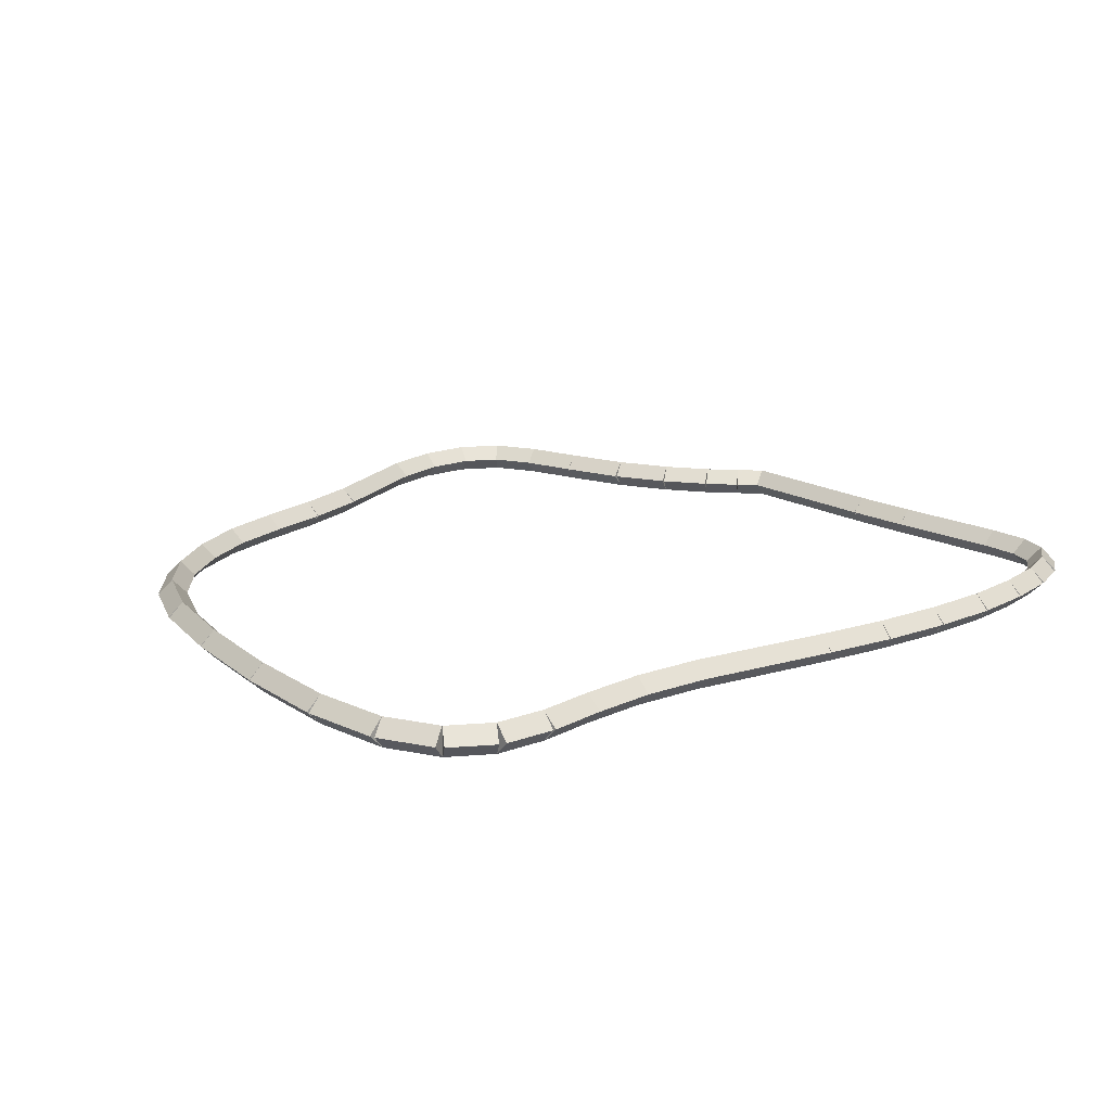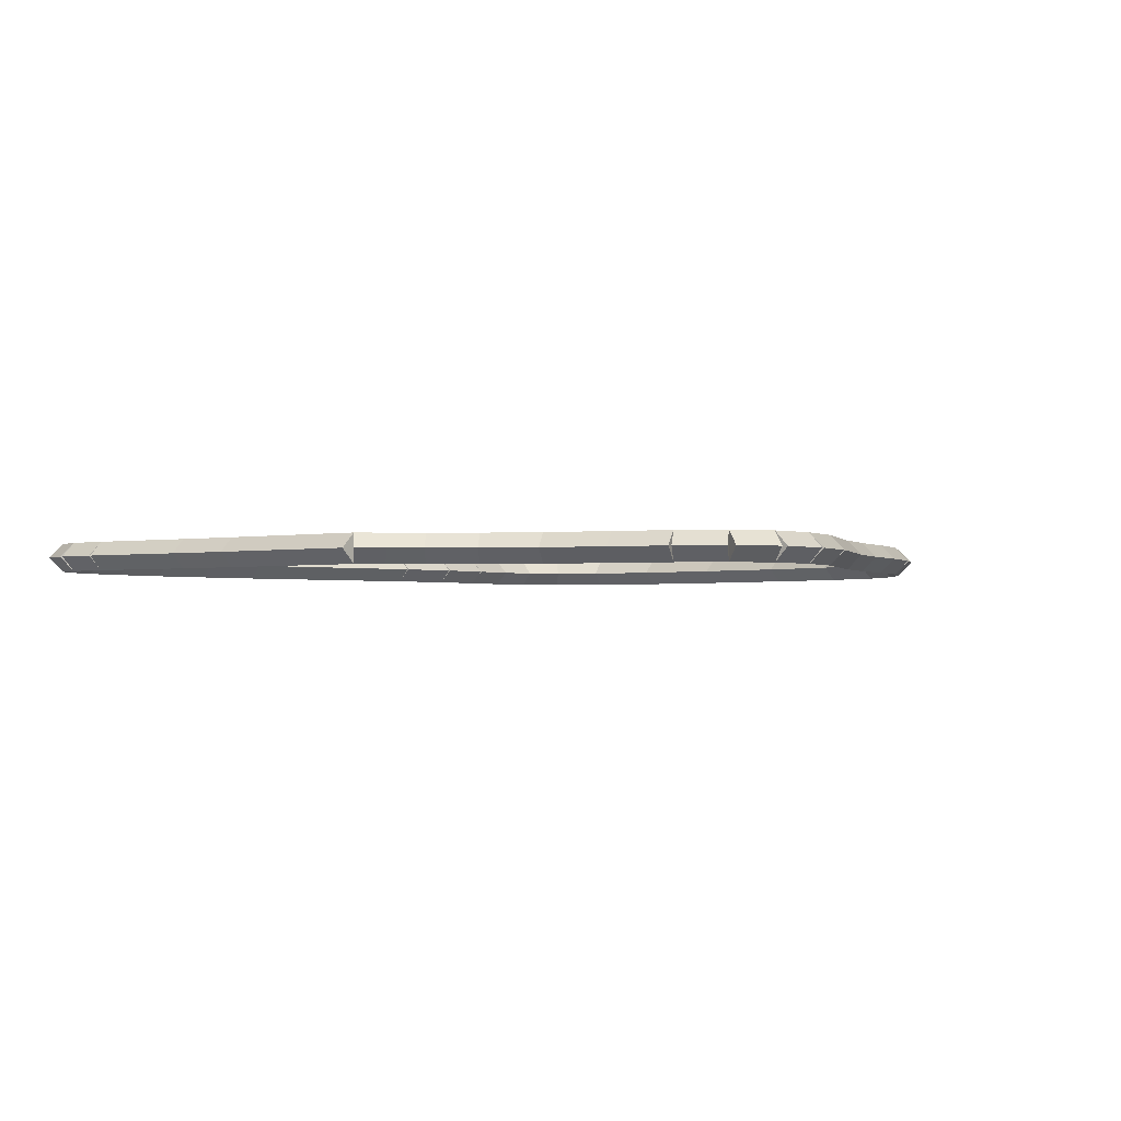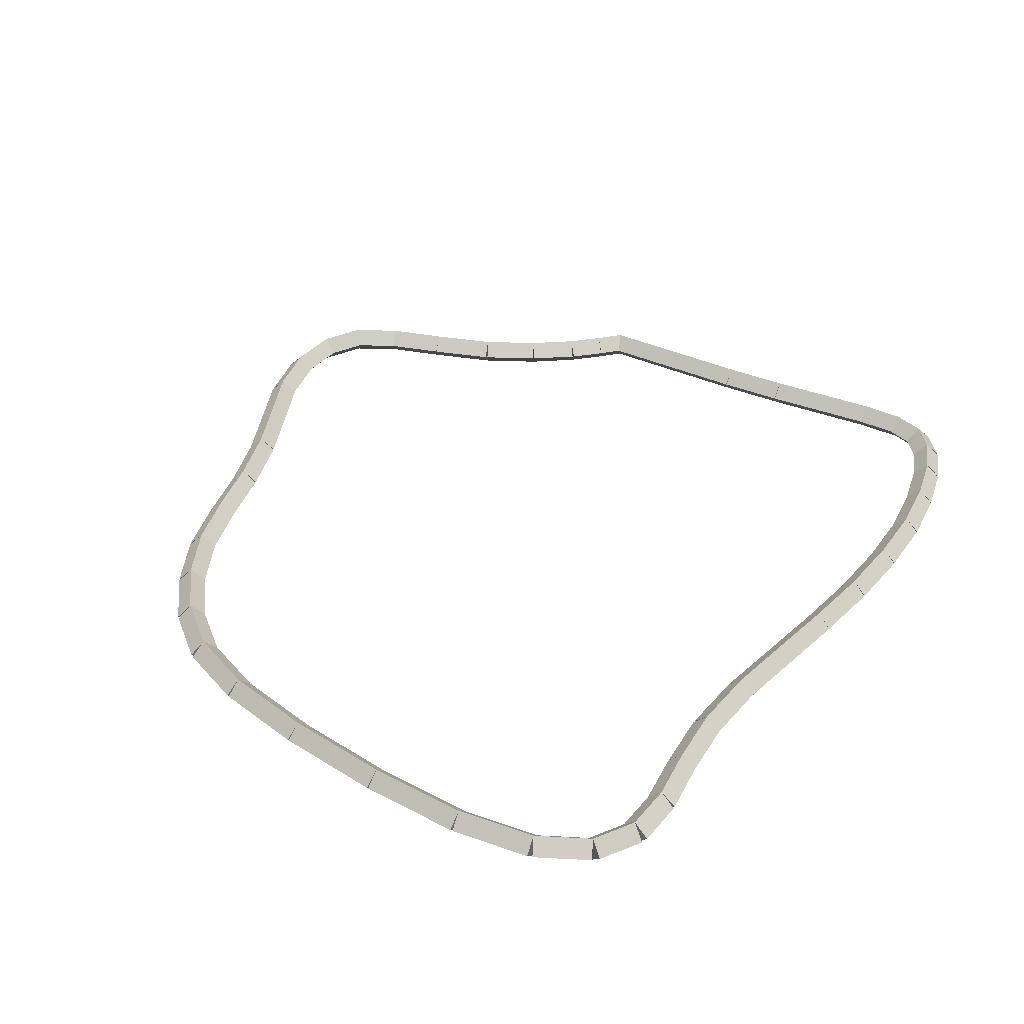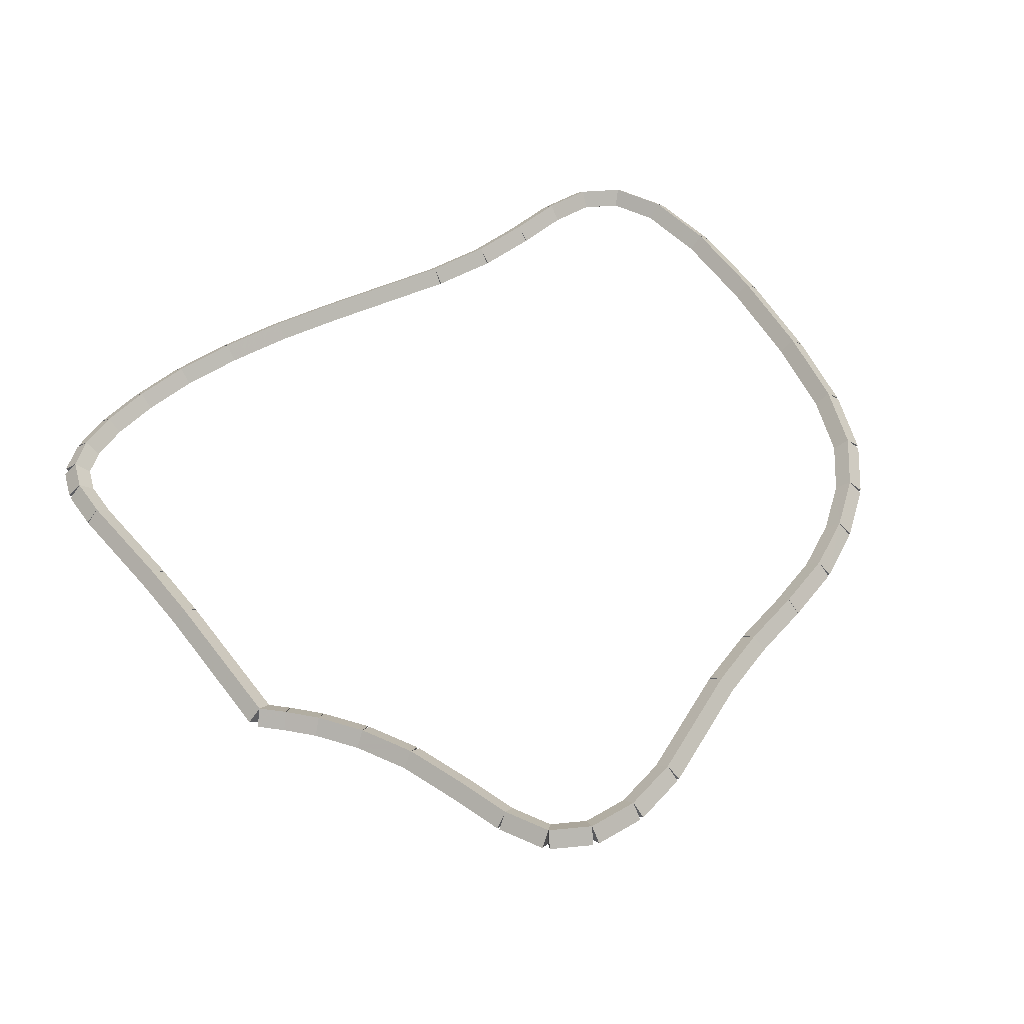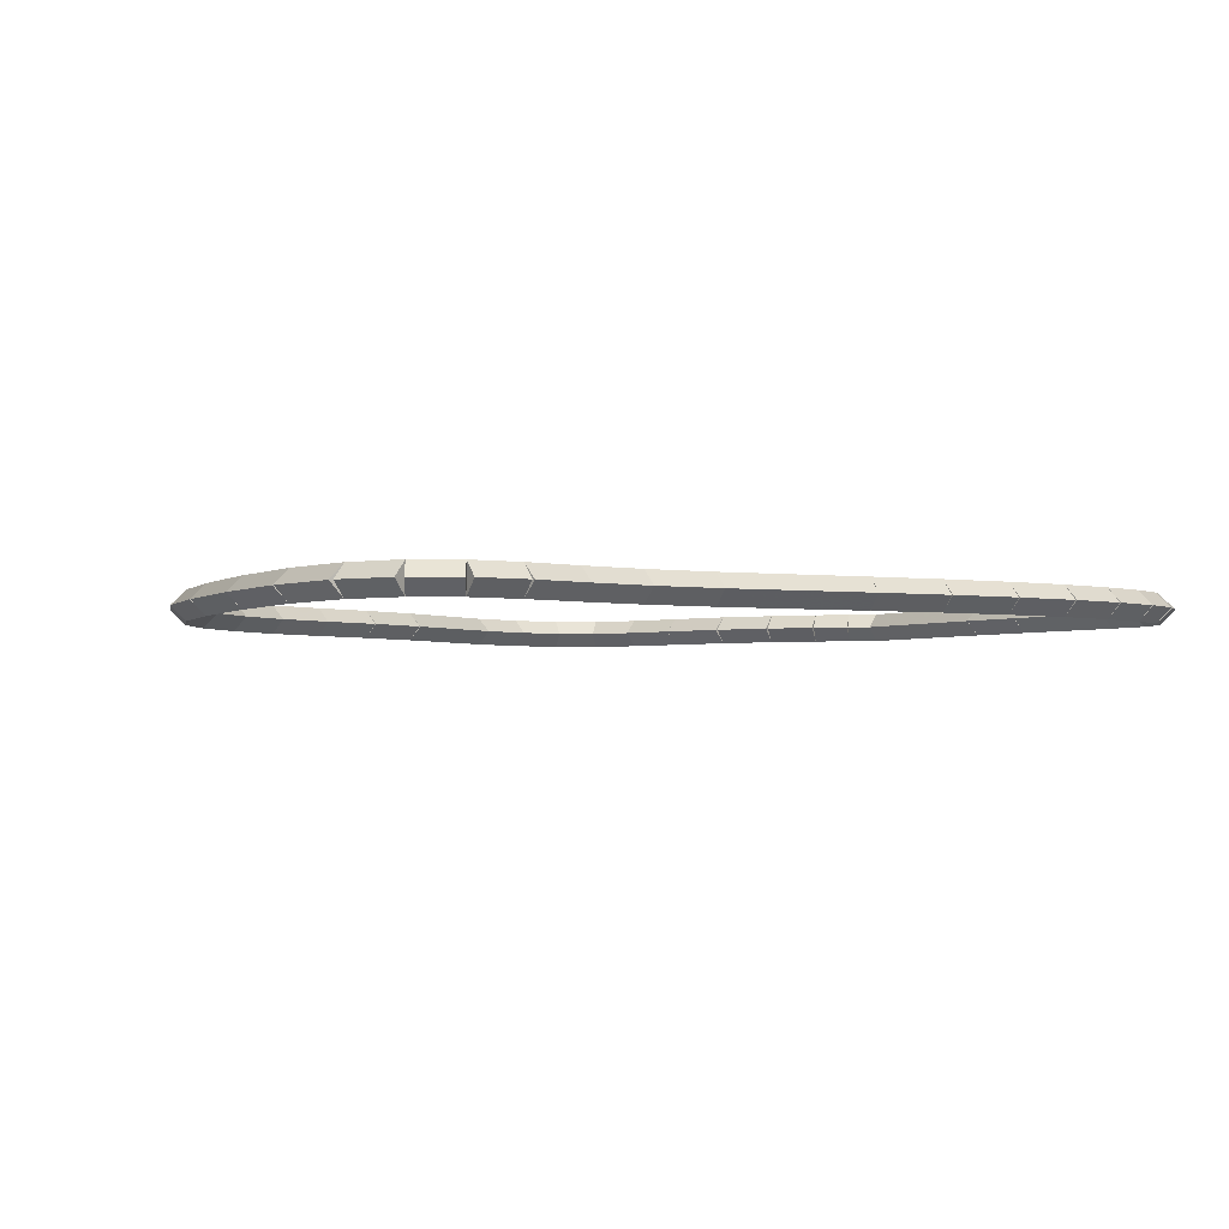
<metadata>
{"format":"obj","ext":"obj","renderer":"f3d","projection":"perspective","resolution":1024,"background":"white","views":[{"elev":17.3,"azim":-33.7,"up":"+Z"},{"elev":-1.9,"azim":135.6,"up":"+Z"},{"elev":37.4,"azim":-52.2,"up":"+Z"},{"elev":53.1,"azim":151.1,"up":"+Z"},{"elev":-3.1,"azim":-26.7,"up":"+Z"}]}
</metadata>
<code>
g name
v 15.46 43.89 25.7
v 15.36 43.88 25.6
v 15.46 43.89 25.5
v 15.56 43.9 25.6
v 15.32 45 25.7
v 15.22 44.99 25.6
v 15.32 45 25.5
v 15.42 45.01 25.6
f 1 2 3 4
f 6 2 1 5
f 5 1 4 8
f 6 5 8 7
f 8 4 3 7
f 7 3 2 6
g name
v 15.53 43.44 25.7
v 15.43 43.42 25.6
v 15.53 43.44 25.5
v 15.63 43.45 25.6
v 15.46 43.89 25.7
v 15.36 43.87 25.6
v 15.46 43.89 25.5
v 15.56 43.91 25.6
f 9 10 11 12
f 14 10 9 13
f 13 9 12 16
f 14 13 16 15
f 16 12 11 15
f 15 11 10 14
g name
v 15.68 42.66 25.7
v 15.59 42.64 25.6
v 15.68 42.66 25.5
v 15.78 42.68 25.6
v 15.53 43.44 25.7
v 15.43 43.42 25.6
v 15.53 43.44 25.5
v 15.63 43.46 25.6
f 17 18 19 20
f 22 18 17 21
f 21 17 20 24
f 22 21 24 23
f 24 20 19 23
f 23 19 18 22
g name
v 15.71 42.36 25.7
v 15.62 42.35 25.6
v 15.71 42.36 25.5
v 15.81 42.37 25.6
v 15.68 42.66 25.7
v 15.59 42.65 25.6
v 15.68 42.66 25.5
v 15.78 42.67 25.6
f 25 26 27 28
f 30 26 25 29
f 29 25 28 32
f 30 29 32 31
f 32 28 27 31
f 31 27 26 30
g name
v 15.66 42.14 25.7
v 15.57 42.16 25.6
v 15.66 42.14 25.5
v 15.76 42.12 25.6
v 15.71 42.36 25.7
v 15.62 42.38 25.6
v 15.71 42.36 25.5
v 15.81 42.34 25.6
f 33 34 35 36
f 38 34 33 37
f 37 33 36 40
f 38 37 40 39
f 40 36 35 39
f 39 35 34 38
g name
v 15.5 41.97 25.7
v 15.43 42.04 25.6
v 15.5 41.97 25.5
v 15.57 41.9 25.6
v 15.66 42.14 25.7
v 15.59 42.21 25.6
v 15.66 42.14 25.5
v 15.74 42.07 25.6
f 41 42 43 44
f 46 42 41 45
f 45 41 44 48
f 46 45 48 47
f 48 44 43 47
f 47 43 42 46
g name
v 15.24 41.82 25.7
v 15.19 41.91 25.6
v 15.24 41.82 25.5
v 15.29 41.74 25.6
v 15.5 41.97 25.7
v 15.45 42.06 25.6
v 15.5 41.97 25.5
v 15.55 41.88 25.6
f 49 50 51 52
f 54 50 49 53
f 53 49 52 56
f 54 53 56 55
f 56 52 51 55
f 55 51 50 54
g name
v 14.9 41.7 25.7
v 14.86 41.8 25.6
v 14.9 41.7 25.5
v 14.93 41.61 25.6
v 15.24 41.82 25.7
v 15.21 41.92 25.6
v 15.24 41.82 25.5
v 15.27 41.73 25.6
f 57 58 59 60
f 62 58 57 61
f 61 57 60 64
f 62 61 64 63
f 64 60 59 63
f 63 59 58 62
g name
v 14.49 41.61 25.7
v 14.47 41.7 25.6
v 14.49 41.61 25.5
v 14.51 41.51 25.6
v 14.9 41.7 25.7
v 14.87 41.8 25.6
v 14.9 41.7 25.5
v 14.92 41.61 25.6
f 65 66 67 68
f 70 66 65 69
f 69 65 68 72
f 70 69 72 71
f 72 68 67 71
f 71 67 66 70
g name
v 14.04 41.55 25.7
v 14.03 41.65 25.6
v 14.04 41.55 25.5
v 14.05 41.45 25.6
v 14.49 41.61 25.7
v 14.48 41.71 25.6
v 14.49 41.61 25.5
v 14.5 41.51 25.6
f 73 74 75 76
f 78 74 73 77
f 77 73 76 80
f 78 77 80 79
f 80 76 75 79
f 79 75 74 78
g name
v 13.55 41.54 25.7
v 13.54 41.64 25.6
v 13.55 41.54 25.5
v 13.55 41.44 25.6
v 14.04 41.55 25.7
v 14.03 41.65 25.6
v 14.04 41.55 25.5
v 14.04 41.45 25.6
f 81 82 83 84
f 86 82 81 85
f 85 81 84 88
f 86 85 88 87
f 88 84 83 87
f 87 83 82 86
g name
v 13.05 41.55 25.7
v 13.06 41.65 25.6
v 13.05 41.55 25.5
v 13.05 41.45 25.6
v 13.55 41.54 25.7
v 13.55 41.64 25.6
v 13.55 41.54 25.5
v 13.54 41.44 25.6
f 89 90 91 92
f 94 90 89 93
f 93 89 92 96
f 94 93 96 95
f 96 92 91 95
f 95 91 90 94
g name
v 12.06 41.61 25.7
v 12.06 41.71 25.6
v 12.06 41.61 25.5
v 12.05 41.51 25.6
v 13.05 41.55 25.7
v 13.06 41.65 25.6
v 13.05 41.55 25.5
v 13.05 41.45 25.6
f 97 98 99 100
f 102 98 97 101
f 101 97 100 104
f 102 101 104 103
f 104 100 99 103
f 103 99 98 102
g name
v 11.58 41.59 25.7
v 11.58 41.69 25.6
v 11.58 41.59 25.5
v 11.59 41.49 25.6
v 12.06 41.61 25.7
v 12.05 41.71 25.6
v 12.06 41.61 25.5
v 12.06 41.51 25.6
f 105 106 107 108
f 110 106 105 109
f 109 105 108 112
f 110 109 112 111
f 112 108 107 111
f 111 107 106 110
g name
v 11.16 41.52 25.7
v 11.14 41.62 25.6
v 11.16 41.52 25.5
v 11.17 41.42 25.6
v 11.58 41.59 25.7
v 11.57 41.69 25.6
v 11.58 41.59 25.5
v 11.6 41.5 25.6
f 113 114 115 116
f 118 114 113 117
f 117 113 116 120
f 118 117 120 119
f 120 116 115 119
f 119 115 114 118
g name
v 10.77 41.43 25.7
v 10.74 41.52 25.6
v 10.77 41.43 25.5
v 10.79 41.33 25.6
v 11.16 41.52 25.7
v 11.13 41.62 25.6
v 11.16 41.52 25.5
v 11.18 41.42 25.6
f 121 122 123 124
f 126 122 121 125
f 125 121 124 128
f 126 125 128 127
f 128 124 123 127
f 127 123 122 126
g name
v 10.43 41.41 25.7
v 10.42 41.51 25.6
v 10.43 41.41 25.5
v 10.43 41.31 25.6
v 10.77 41.43 25.7
v 10.76 41.53 25.6
v 10.77 41.43 25.5
v 10.77 41.33 25.6
f 129 130 131 132
f 134 130 129 133
f 133 129 132 136
f 134 133 136 135
f 136 132 131 135
f 135 131 130 134
g name
v 10.13 41.54 25.7
v 10.17 41.63 25.6
v 10.13 41.54 25.5
v 10.09 41.45 25.6
v 10.43 41.41 25.7
v 10.47 41.5 25.6
v 10.43 41.41 25.5
v 10.38 41.32 25.6
f 137 138 139 140
f 142 138 137 141
f 141 137 140 144
f 142 141 144 143
f 144 140 139 143
f 143 139 138 142
g name
v 9.911 41.87 25.7
v 9.994 41.93 25.6
v 9.911 41.87 25.5
v 9.828 41.81 25.6
v 10.13 41.54 25.7
v 10.21 41.6 25.6
v 10.13 41.54 25.5
v 10.05 41.49 25.6
f 145 146 147 148
f 150 146 145 149
f 149 145 148 152
f 150 149 152 151
f 152 148 147 151
f 151 147 146 150
g name
v 9.785 42.41 25.7
v 9.882 42.43 25.6
v 9.785 42.41 25.5
v 9.688 42.38 25.6
v 9.911 41.87 25.7
v 10.01 41.89 25.6
v 9.911 41.87 25.5
v 9.814 41.85 25.6
f 153 154 155 156
f 158 154 153 157
f 157 153 156 160
f 158 157 160 159
f 160 156 155 159
f 159 155 154 158
g name
v 9.741 43.1 25.7
v 9.841 43.11 25.6
v 9.741 43.1 25.5
v 9.641 43.1 25.6
v 9.785 42.41 25.7
v 9.885 42.41 25.6
v 9.785 42.41 25.5
v 9.685 42.4 25.6
f 161 162 163 164
f 166 162 161 165
f 165 161 164 168
f 166 165 168 167
f 168 164 163 167
f 167 163 162 166
g name
v 9.756 43.85 25.7
v 9.856 43.85 25.6
v 9.756 43.85 25.5
v 9.656 43.85 25.6
v 9.741 43.1 25.7
v 9.841 43.1 25.6
v 9.741 43.1 25.5
v 9.641 43.1 25.6
f 169 170 171 172
f 174 170 169 173
f 173 169 172 176
f 174 173 176 175
f 176 172 171 175
f 175 171 170 174
g name
v 9.825 44.5 25.7
v 9.925 44.49 25.6
v 9.825 44.5 25.5
v 9.726 44.51 25.6
v 9.756 43.85 25.7
v 9.855 43.84 25.6
v 9.756 43.85 25.5
v 9.656 43.86 25.6
f 177 178 179 180
f 182 178 177 181
f 181 177 180 184
f 182 181 184 183
f 184 180 179 183
f 183 179 178 182
g name
v 9.97 44.99 25.7
v 10.07 44.97 25.6
v 9.97 44.99 25.5
v 9.874 45.02 25.6
v 9.825 44.5 25.7
v 9.921 44.47 25.6
v 9.825 44.5 25.5
v 9.729 44.53 25.6
f 185 186 187 188
f 190 186 185 189
f 189 185 188 192
f 190 189 192 191
f 192 188 187 191
f 191 187 186 190
g name
v 10.21 45.37 25.7
v 10.29 45.31 25.6
v 10.21 45.37 25.5
v 10.12 45.42 25.6
v 9.97 44.99 25.7
v 10.05 44.94 25.6
v 9.97 44.99 25.5
v 9.885 45.05 25.6
f 193 194 195 196
f 198 194 193 197
f 197 193 196 200
f 198 197 200 199
f 200 196 195 199
f 199 195 194 198
g name
v 10.52 45.67 25.7
v 10.59 45.6 25.6
v 10.52 45.67 25.5
v 10.45 45.74 25.6
v 10.21 45.37 25.7
v 10.28 45.29 25.6
v 10.21 45.37 25.5
v 10.14 45.44 25.6
f 201 202 203 204
f 206 202 201 205
f 205 201 204 208
f 206 205 208 207
f 208 204 203 207
f 207 203 202 206
g name
v 10.88 45.91 25.7
v 10.93 45.83 25.6
v 10.88 45.91 25.5
v 10.82 46 25.6
v 10.52 45.67 25.7
v 10.57 45.59 25.6
v 10.52 45.67 25.5
v 10.46 45.75 25.6
f 209 210 211 212
f 214 210 209 213
f 213 209 212 216
f 214 213 216 215
f 216 212 211 215
f 215 211 210 214
g name
v 11.28 46.09 25.7
v 11.32 46 25.6
v 11.28 46.09 25.5
v 11.24 46.18 25.6
v 10.88 45.91 25.7
v 10.92 45.82 25.6
v 10.88 45.91 25.5
v 10.84 46.01 25.6
f 217 218 219 220
f 222 218 217 221
f 221 217 220 224
f 222 221 224 223
f 224 220 219 223
f 223 219 218 222
g name
v 11.71 46.25 25.7
v 11.74 46.16 25.6
v 11.71 46.25 25.5
v 11.67 46.35 25.6
v 11.28 46.09 25.7
v 11.32 46 25.6
v 11.28 46.09 25.5
v 11.25 46.19 25.6
f 225 226 227 228
f 230 226 225 229
f 229 225 228 232
f 230 229 232 231
f 232 228 227 231
f 231 227 226 230
g name
v 12.13 46.45 25.7
v 12.17 46.36 25.6
v 12.13 46.45 25.5
v 12.09 46.54 25.6
v 11.71 46.25 25.7
v 11.75 46.16 25.6
v 11.71 46.25 25.5
v 11.66 46.34 25.6
f 233 234 235 236
f 238 234 233 237
f 237 233 236 240
f 238 237 240 239
f 240 236 235 239
f 239 235 234 238
g name
v 12.89 46.91 25.7
v 12.94 46.82 25.6
v 12.89 46.91 25.5
v 12.84 46.99 25.6
v 12.13 46.45 25.7
v 12.18 46.37 25.6
v 12.13 46.45 25.5
v 12.08 46.54 25.6
f 241 242 243 244
f 246 242 241 245
f 245 241 244 248
f 246 245 248 247
f 248 244 243 247
f 247 243 242 246
g name
v 13.27 47.04 25.7
v 13.3 46.95 25.6
v 13.27 47.04 25.5
v 13.24 47.14 25.6
v 12.89 46.91 25.7
v 12.92 46.81 25.6
v 12.89 46.91 25.5
v 12.86 47 25.6
f 249 250 251 252
f 254 250 249 253
f 253 249 252 256
f 254 253 256 255
f 256 252 251 255
f 255 251 250 254
g name
v 13.63 47.06 25.7
v 13.63 46.96 25.6
v 13.63 47.06 25.5
v 13.62 47.16 25.6
v 13.27 47.04 25.7
v 13.27 46.94 25.6
v 13.27 47.04 25.5
v 13.26 47.14 25.6
f 257 258 259 260
f 262 258 257 261
f 261 257 260 264
f 262 261 264 263
f 264 260 259 263
f 263 259 258 262
g name
v 13.92 46.94 25.7
v 13.88 46.85 25.6
v 13.92 46.94 25.5
v 13.96 47.03 25.6
v 13.63 47.06 25.7
v 13.59 46.97 25.6
v 13.63 47.06 25.5
v 13.67 47.16 25.6
f 265 266 267 268
f 270 266 265 269
f 269 265 268 272
f 270 269 272 271
f 272 268 267 271
f 271 267 266 270
g name
v 14.12 46.66 25.7
v 14.04 46.6 25.6
v 14.12 46.66 25.5
v 14.2 46.72 25.6
v 13.92 46.94 25.7
v 13.84 46.88 25.6
v 13.92 46.94 25.5
v 14 47 25.6
f 273 274 275 276
f 278 274 273 277
f 277 273 276 280
f 278 277 280 279
f 280 276 275 279
f 279 275 274 278
g name
v 14.29 46.29 25.7
v 14.2 46.24 25.6
v 14.29 46.29 25.5
v 14.38 46.33 25.6
v 14.12 46.66 25.7
v 14.03 46.62 25.6
v 14.12 46.66 25.5
v 14.21 46.7 25.6
f 281 282 283 284
f 286 282 281 285
f 285 281 284 288
f 286 285 288 287
f 288 284 283 287
f 287 283 282 286
g name
v 14.49 45.88 25.7
v 14.4 45.83 25.6
v 14.49 45.88 25.5
v 14.58 45.92 25.6
v 14.29 46.29 25.7
v 14.2 46.24 25.6
v 14.29 46.29 25.5
v 14.38 46.33 25.6
f 289 290 291 292
f 294 290 289 293
f 293 289 292 296
f 294 293 296 295
f 296 292 291 295
f 295 291 290 294
g name
v 14.72 45.54 25.7
v 14.64 45.49 25.6
v 14.72 45.54 25.5
v 14.81 45.6 25.6
v 14.49 45.88 25.7
v 14.41 45.82 25.6
v 14.49 45.88 25.5
v 14.57 45.93 25.6
f 297 298 299 300
f 302 298 297 301
f 301 297 300 304
f 302 301 304 303
f 304 300 299 303
f 303 299 298 302
g name
v 14.96 45.29 25.7
v 14.89 45.22 25.6
v 14.96 45.29 25.5
v 15.04 45.36 25.6
v 14.72 45.54 25.7
v 14.65 45.47 25.6
v 14.72 45.54 25.5
v 14.8 45.61 25.6
f 305 306 307 308
f 310 306 305 309
f 309 305 308 312
f 310 309 312 311
f 312 308 307 311
f 311 307 306 310
g name
v 15.15 45.12 25.7
v 15.09 45.05 25.6
v 15.15 45.12 25.5
v 15.22 45.2 25.6
v 14.96 45.29 25.7
v 14.9 45.21 25.6
v 14.96 45.29 25.5
v 15.03 45.36 25.6
f 313 314 315 316
f 318 314 313 317
f 317 313 316 320
f 318 317 320 319
f 320 316 315 319
f 319 315 314 318
g name
v 15.32 45 25.7
v 15.26 44.92 25.6
v 15.32 45 25.5
v 15.38 45.08 25.6
v 15.15 45.12 25.7
v 15.09 45.04 25.6
v 15.15 45.12 25.5
v 15.22 45.2 25.6
f 321 322 323 324
f 326 322 321 325
f 325 321 324 328
f 326 325 328 327
f 328 324 323 327
f 327 323 322 326

</code>
